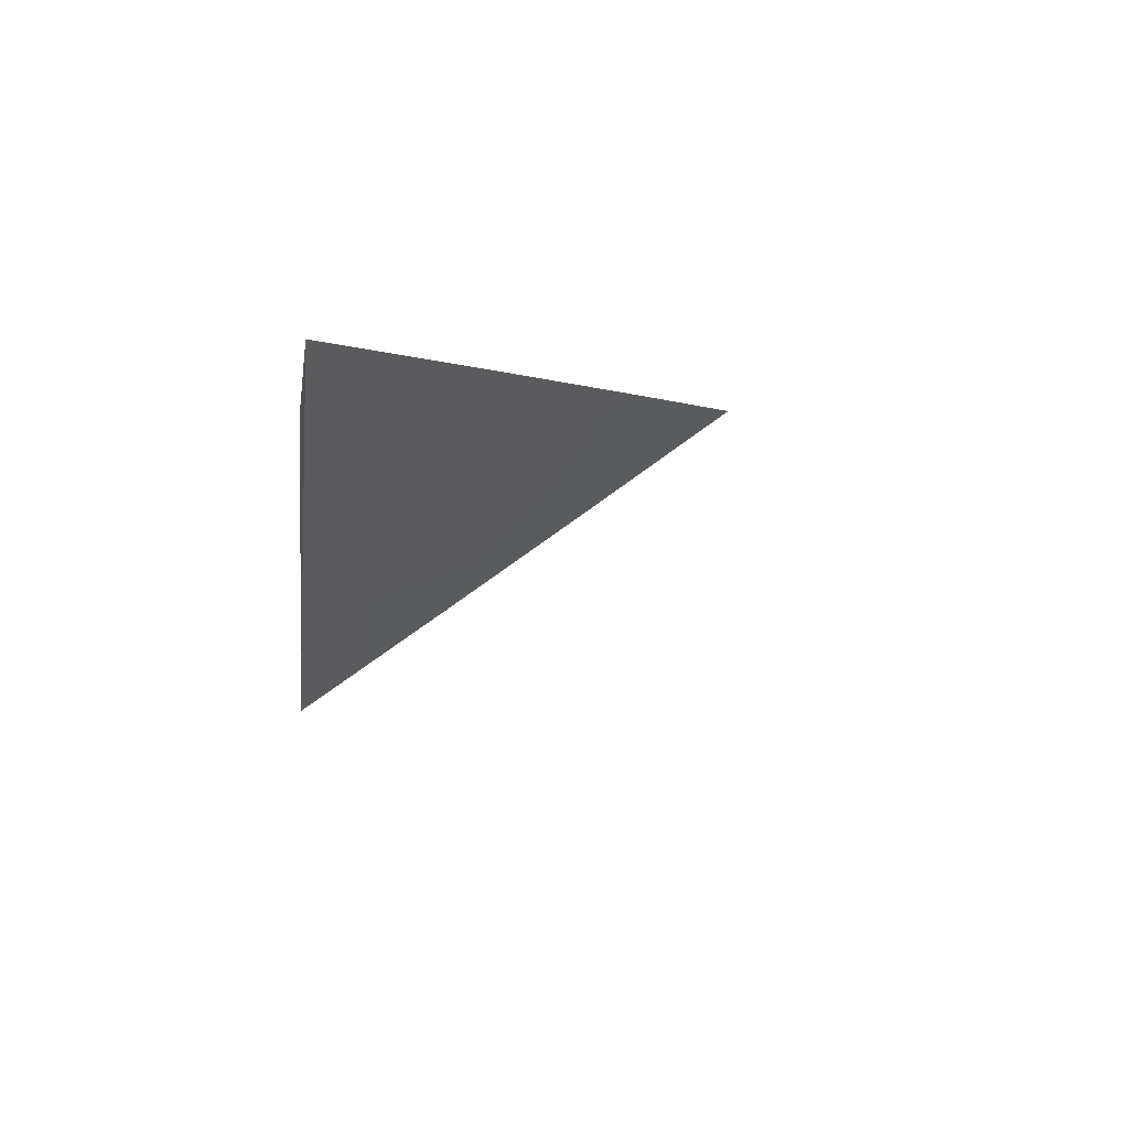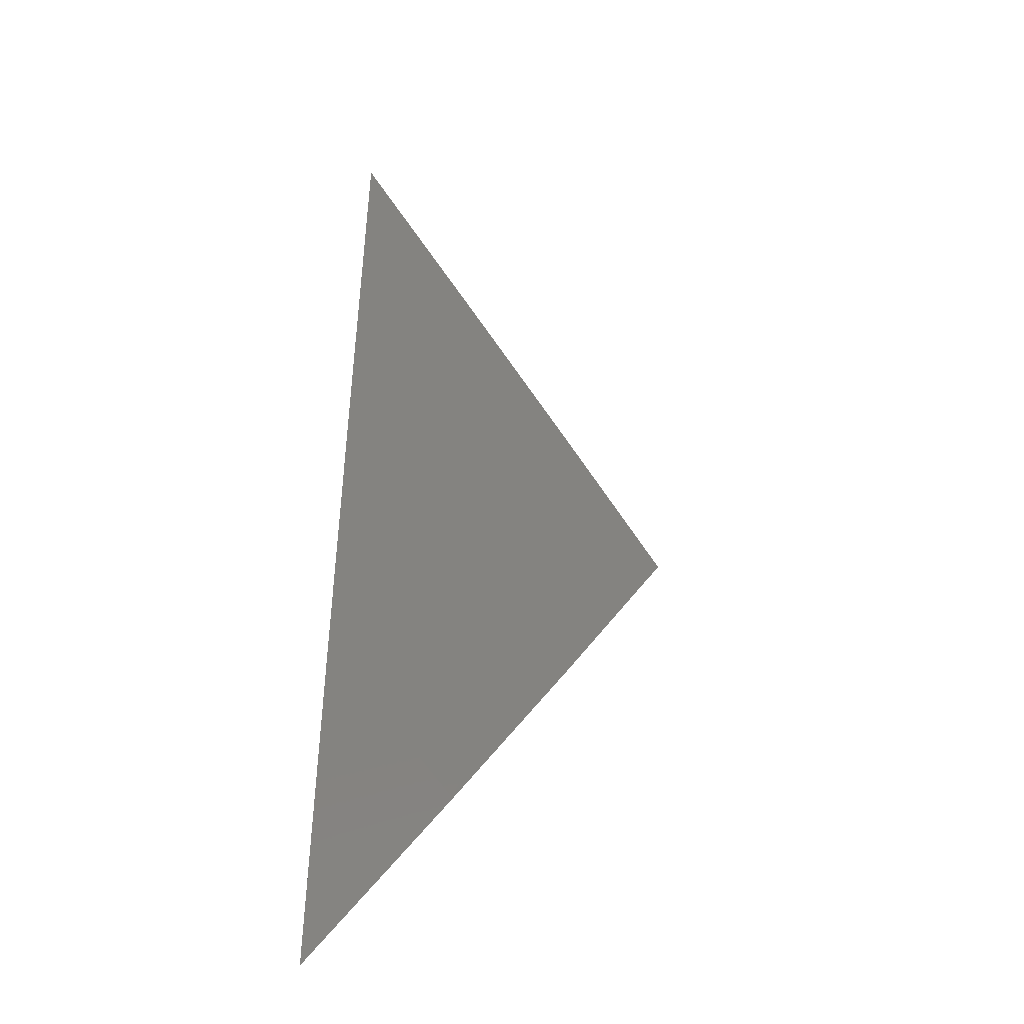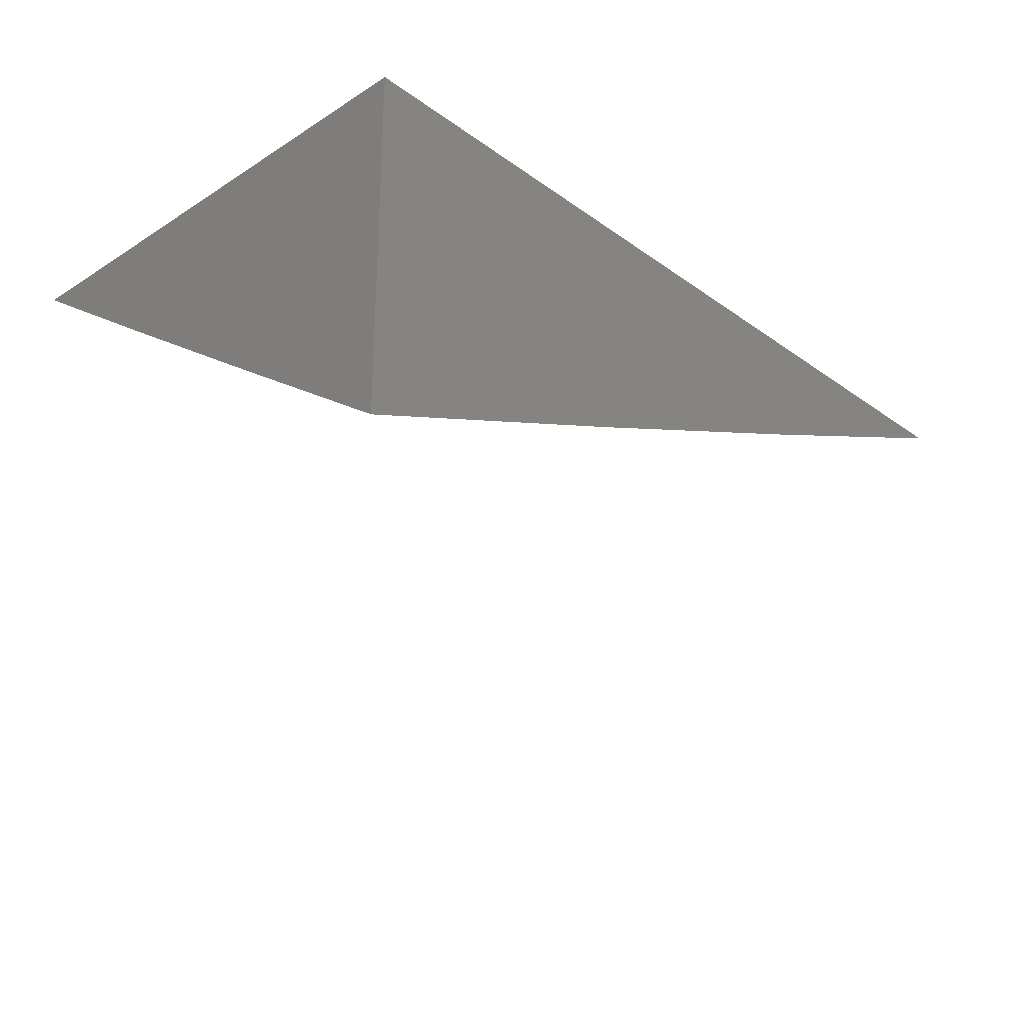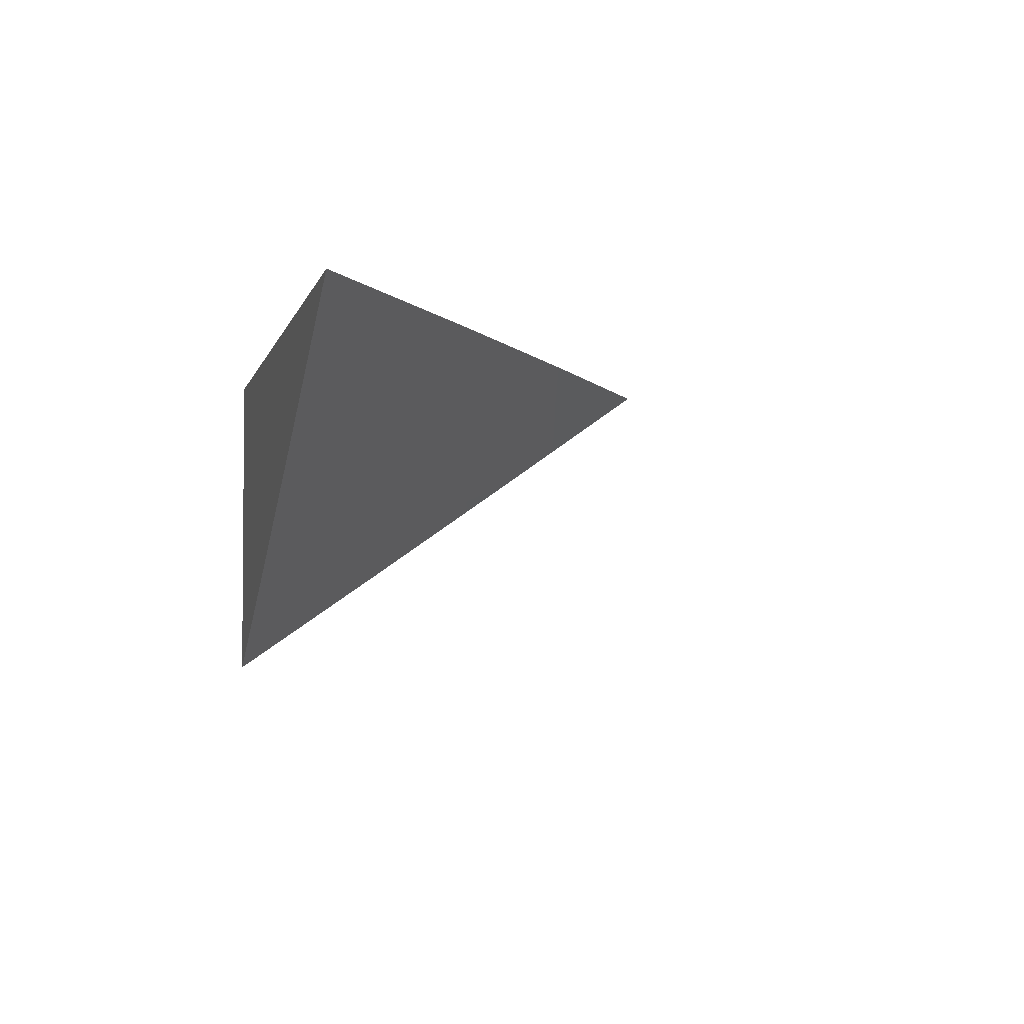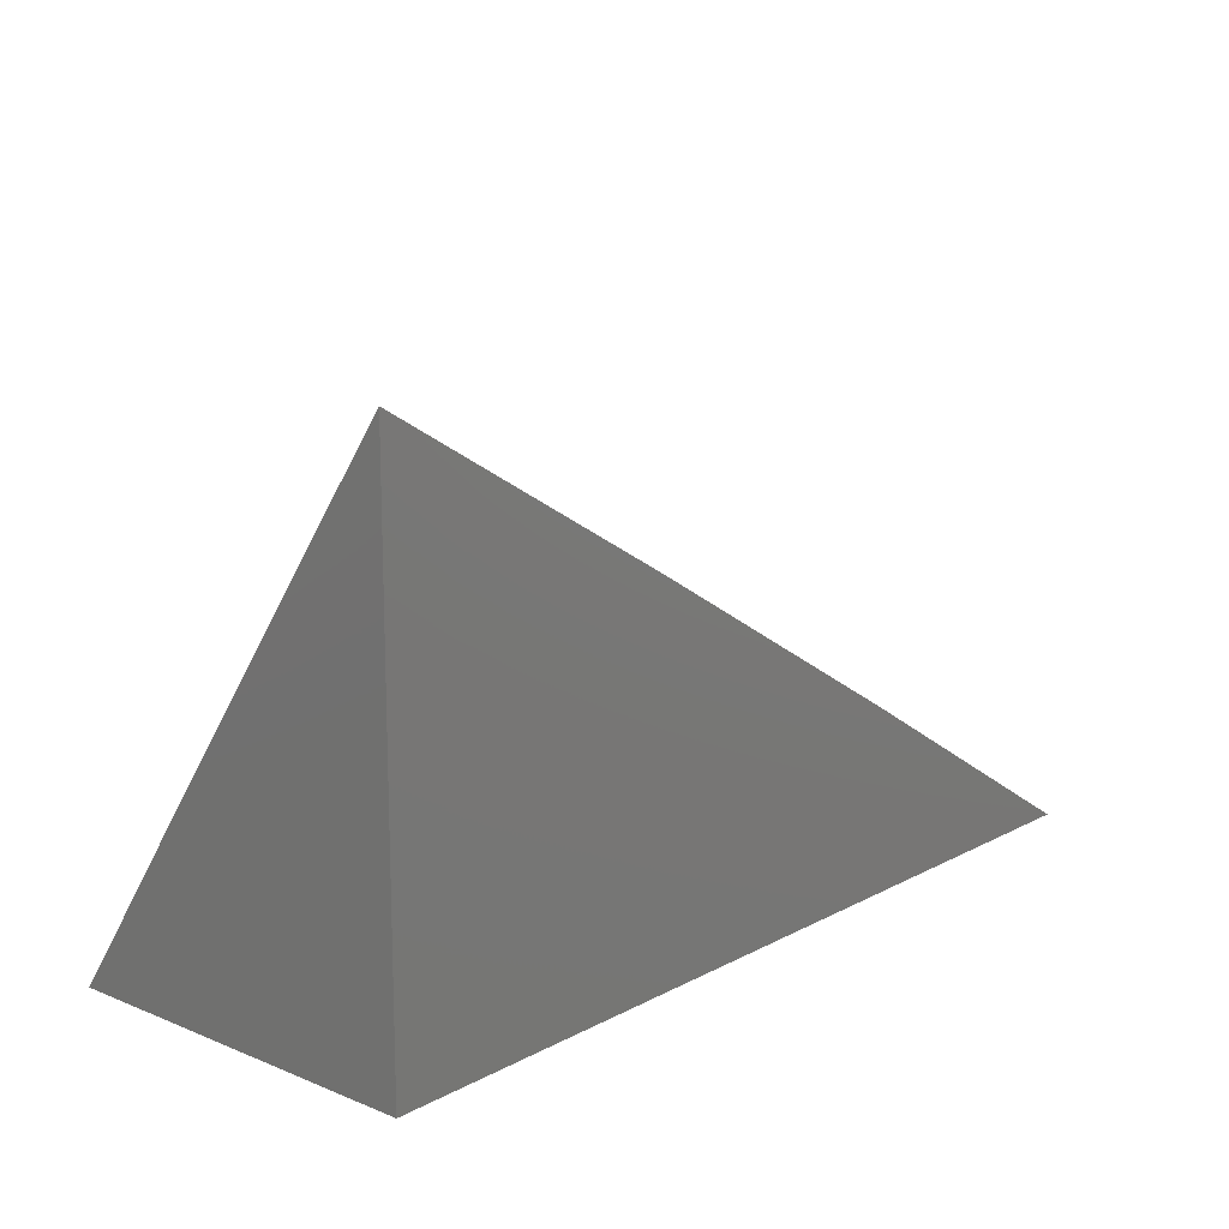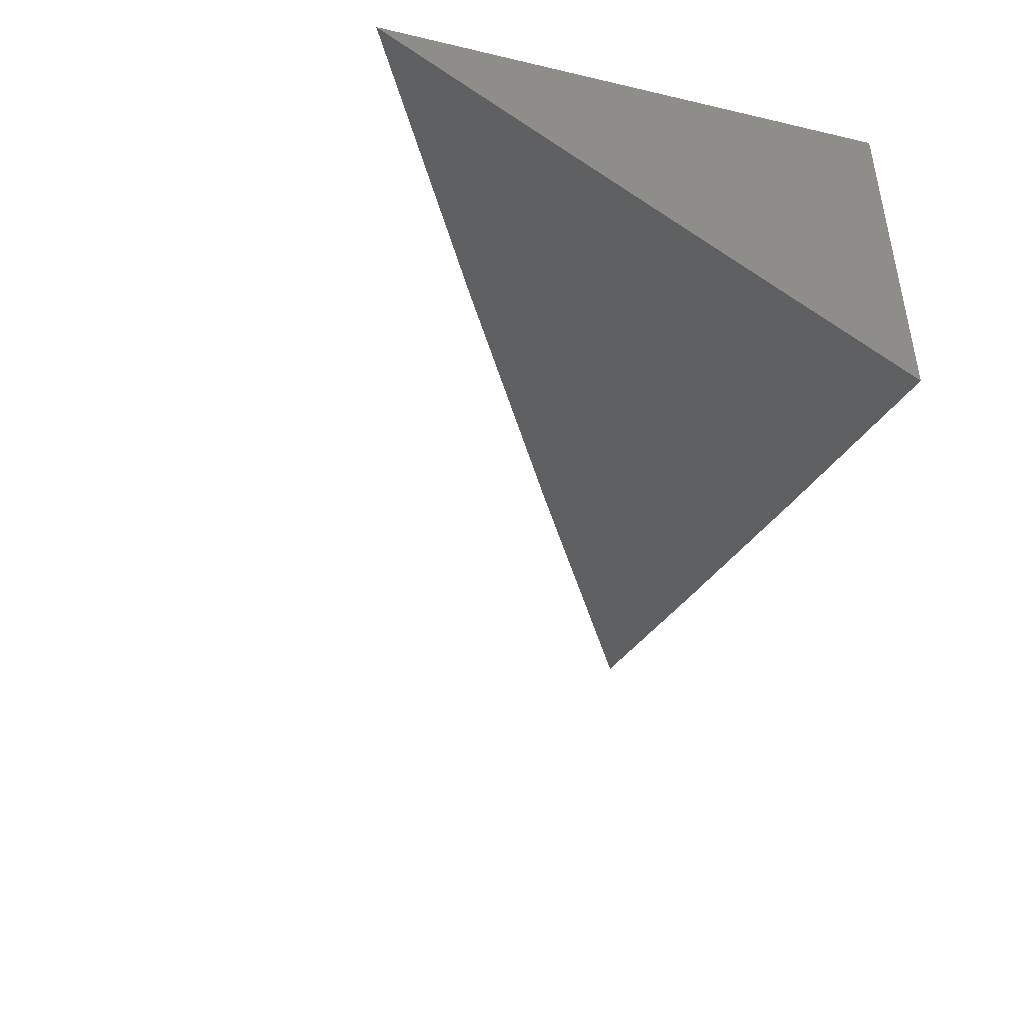
<metadata>
{"format":"stl","ext":"stl","renderer":"f3d","projection":"perspective","resolution":1024,"background":"white","views":[{"elev":0.8,"azim":82.6,"up":"+Z"},{"elev":22.4,"azim":91.3,"up":"+Y"},{"elev":-28.5,"azim":-46.7,"up":"+Z"},{"elev":-3.1,"azim":77.6,"up":"+Z"},{"elev":14.3,"azim":-48.8,"up":"+Y"},{"elev":-43.6,"azim":-105.3,"up":"+Z"}]}
</metadata>
<code>
# stl→obj: 12 verts, 20 faces
v 4 7.141 -10
v 4.081 7.095 -10
v 4 7.094 -10.03
v 4.03 7.053 -10.05
v 4 7.047 -10.07
v 4 7 -10.1
v 4.081 7 -10.07
v 4.091 7.019 -10.05
v 4.161 7 -10.03
v 4.162 7.048 -10
v 4.241 7 -10
v 4 7 -10
f 1 2 3
f 3 2 4
f 3 4 5
f 5 4 6
f 6 4 7
f 7 4 8
f 7 8 9
f 9 8 10
f 9 10 11
f 4 2 8
f 8 2 10
f 6 7 12
f 12 7 9
f 12 9 11
f 11 10 12
f 12 10 2
f 12 2 1
f 1 3 12
f 12 3 5
f 12 5 6

</code>
